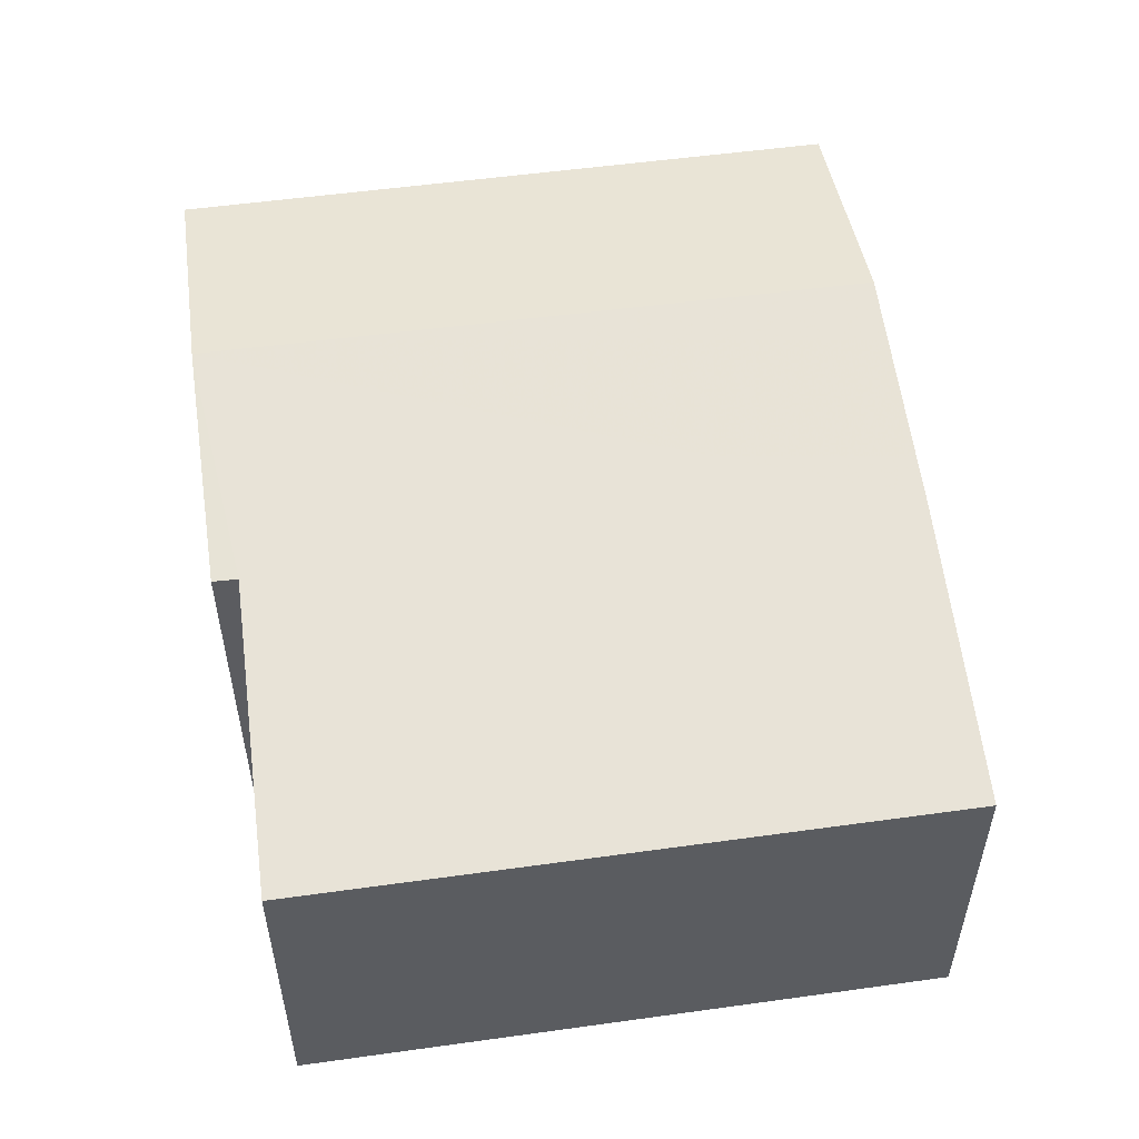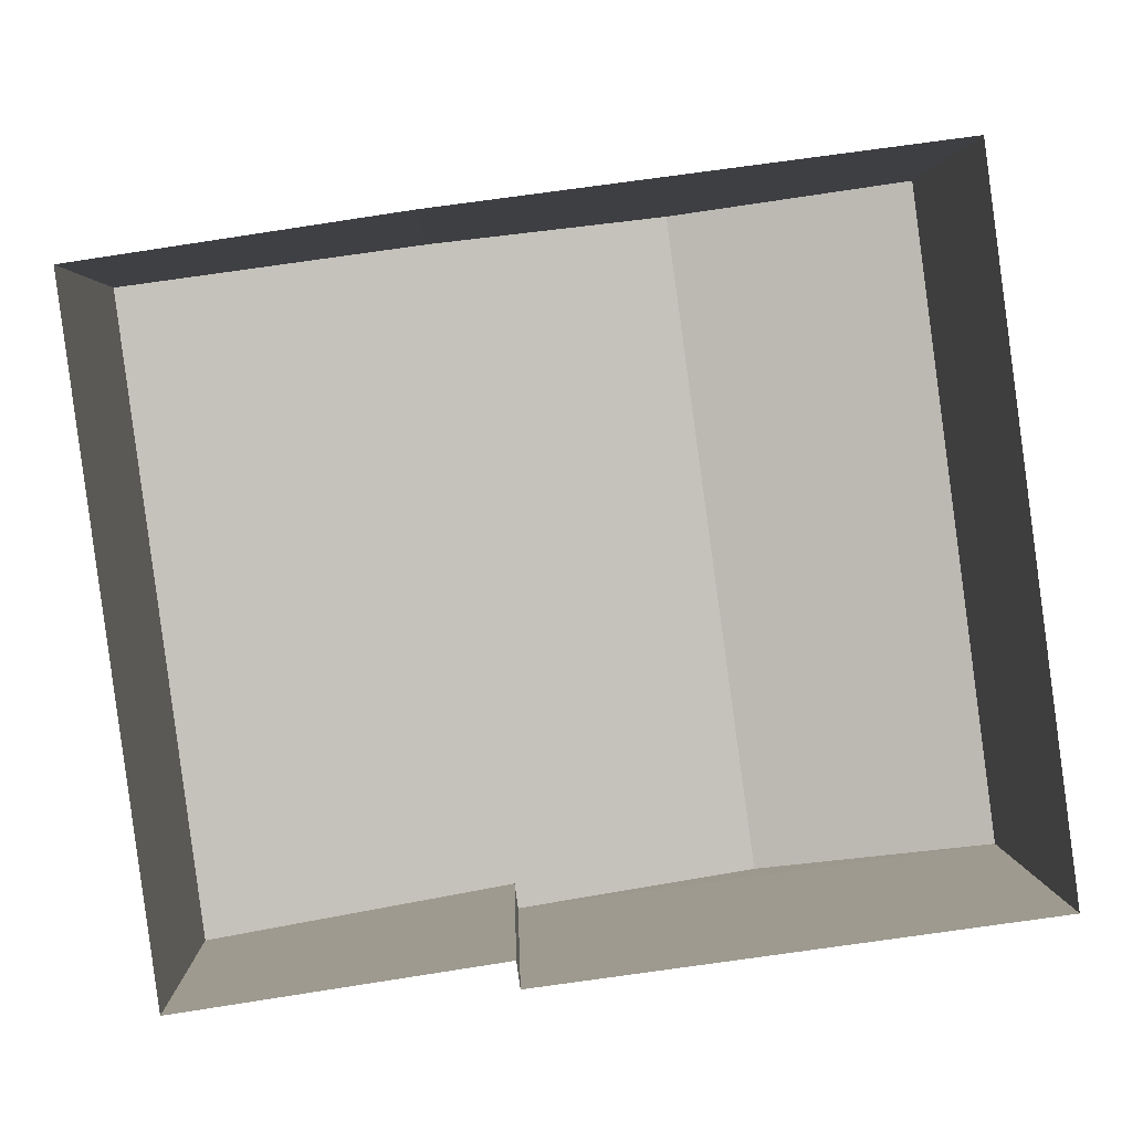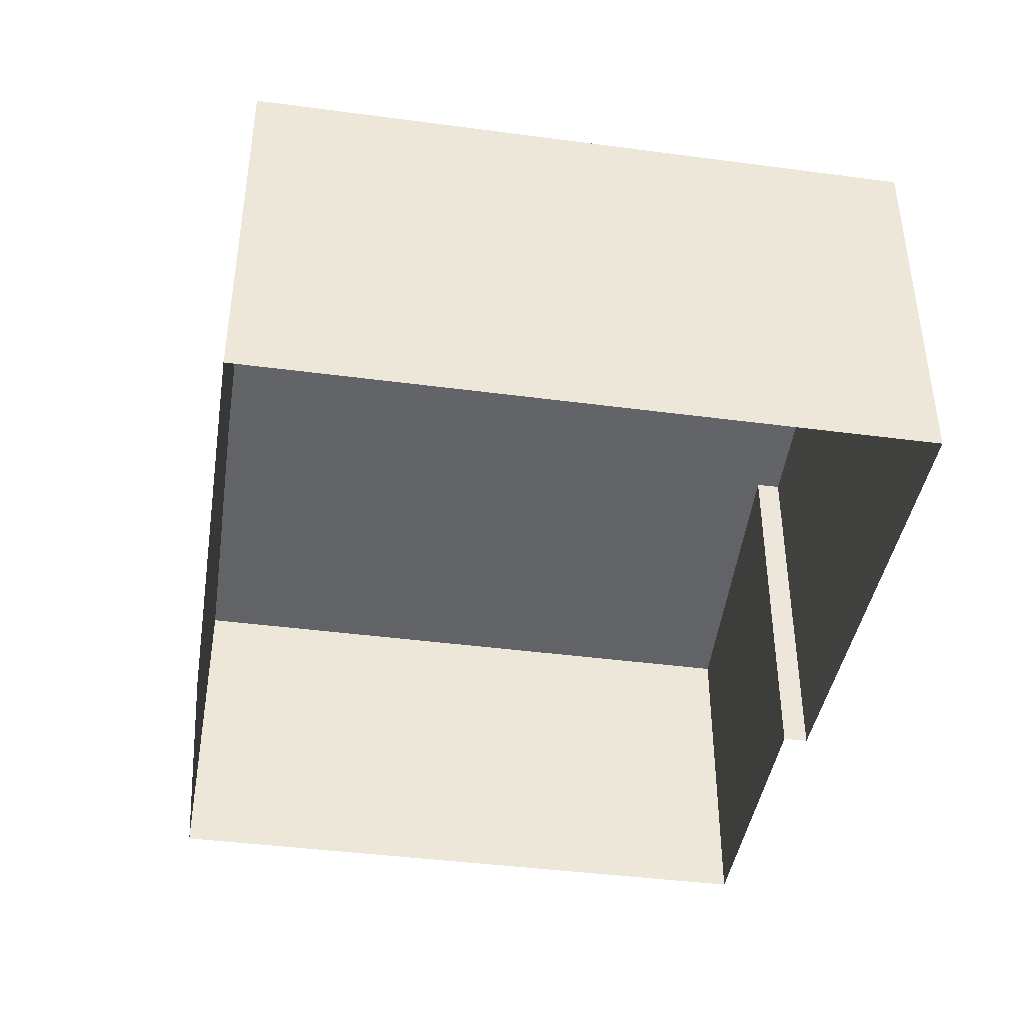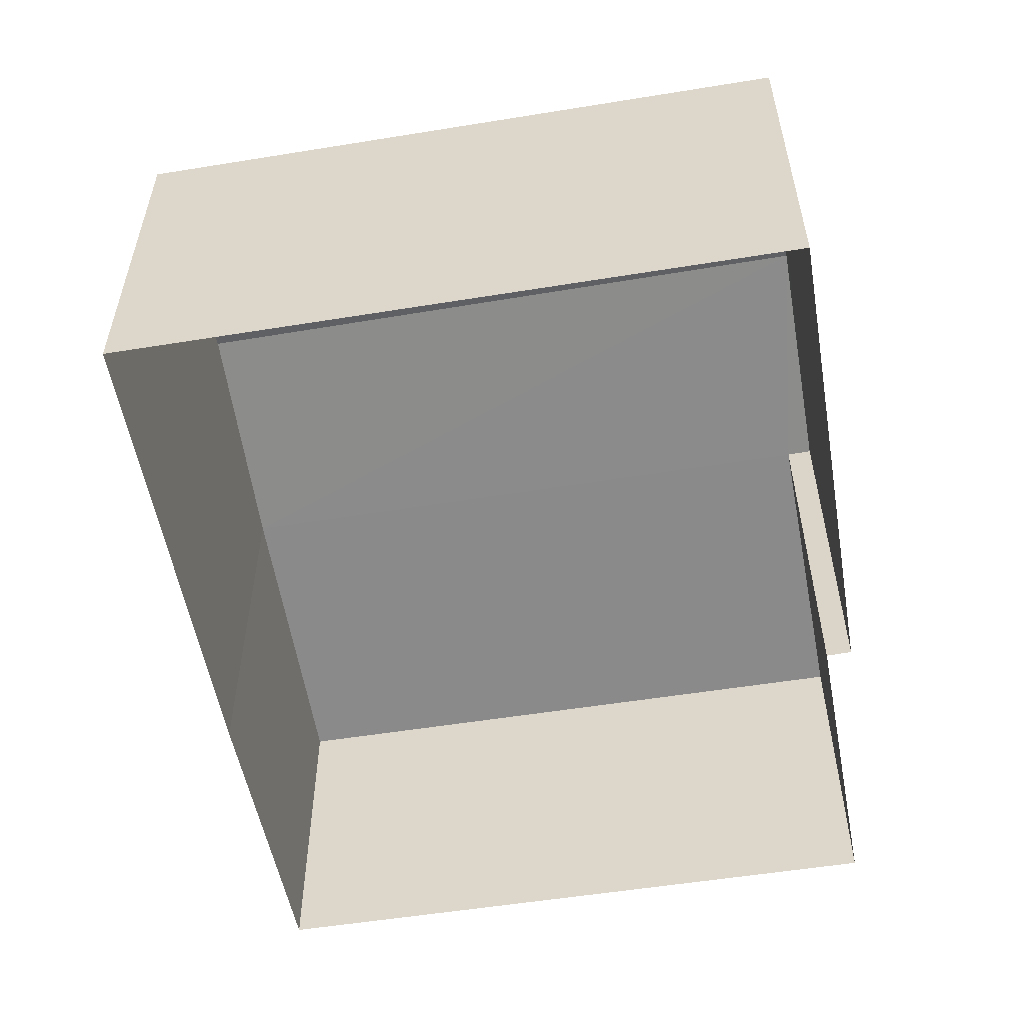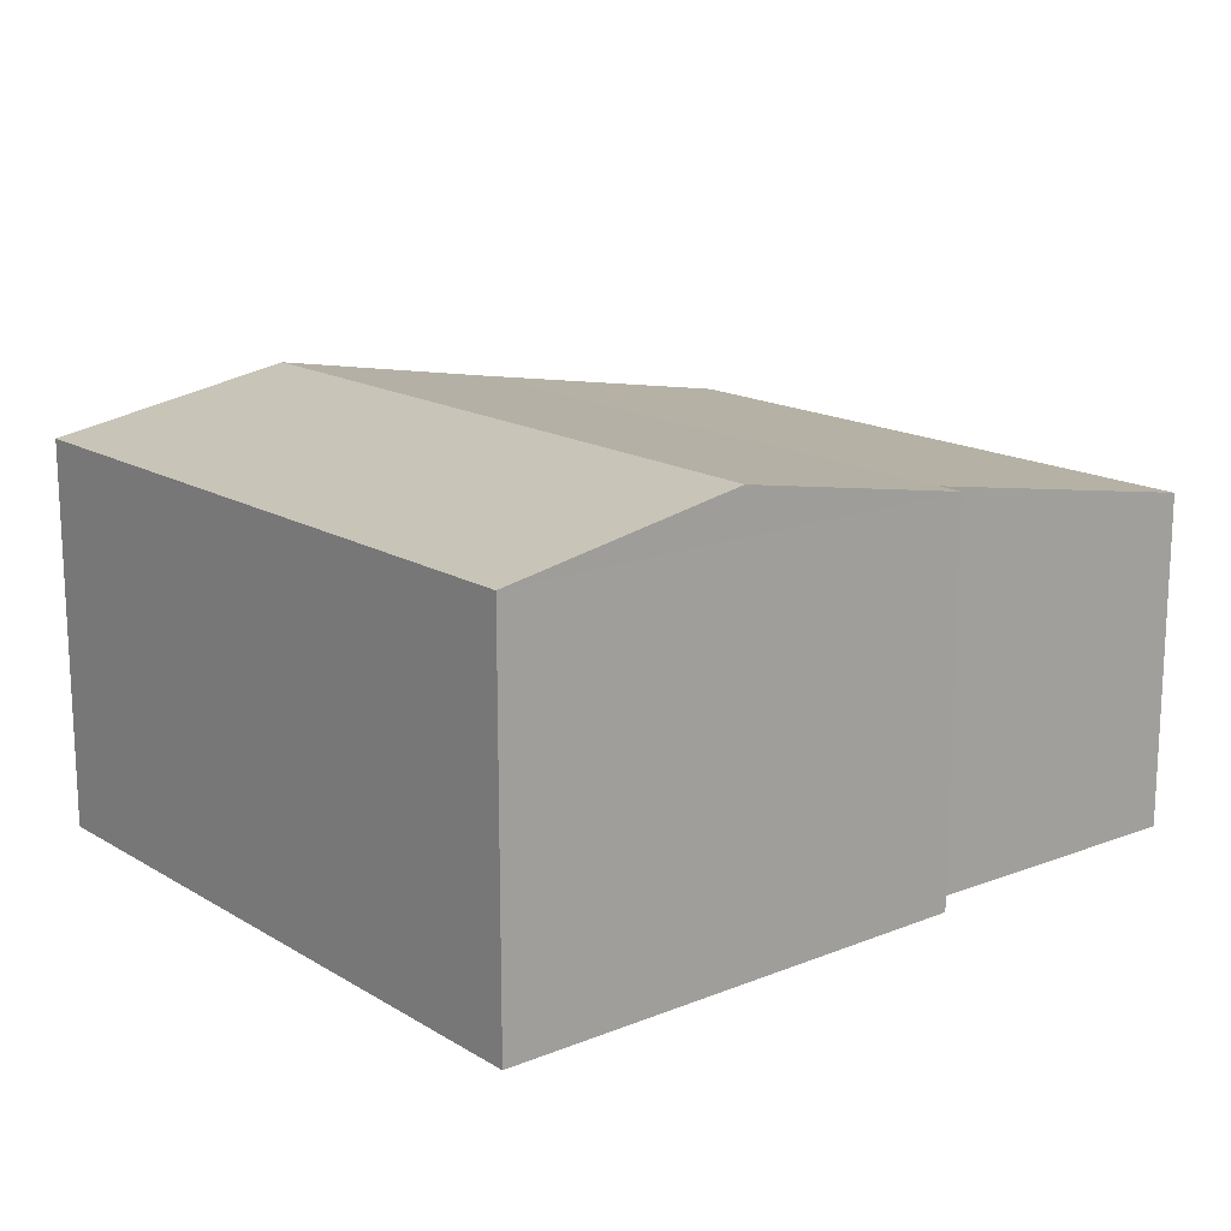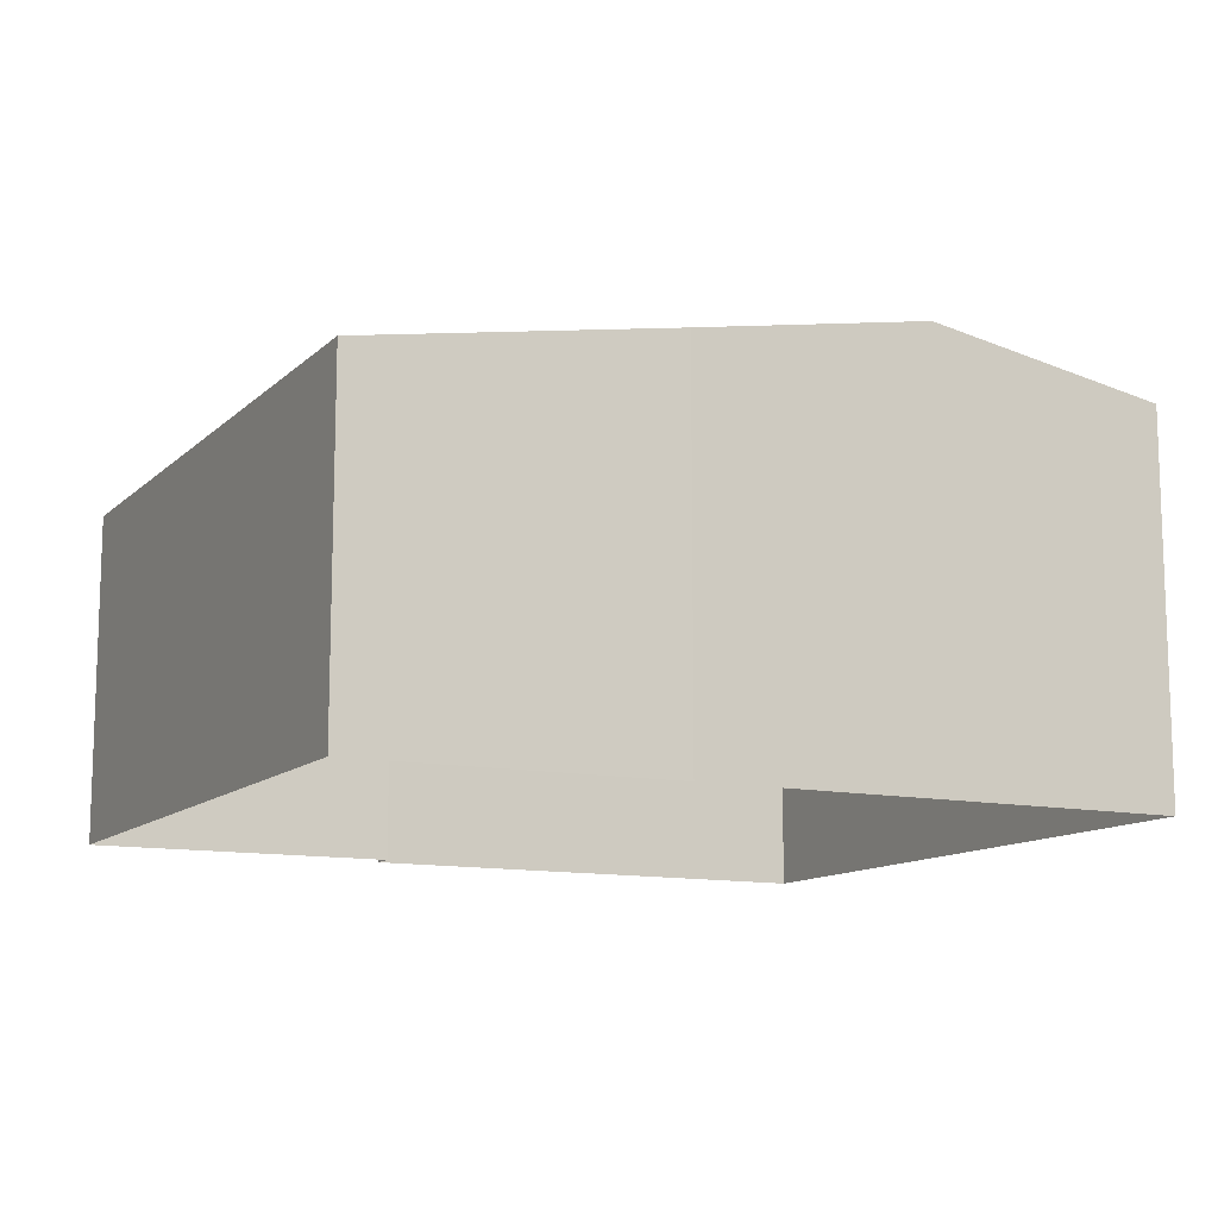
<metadata>
{"format":"obj","ext":"obj","renderer":"f3d","projection":"perspective","resolution":1024,"background":"white","views":[{"elev":53.2,"azim":74.0,"up":"+Z"},{"elev":2.8,"azim":178.6,"up":"+Y"},{"elev":-41.4,"azim":-106.7,"up":"+Z"},{"elev":-54.5,"azim":-87.8,"up":"+Z"},{"elev":16.1,"azim":-47.0,"up":"+Z"},{"elev":-11.9,"azim":145.4,"up":"+Z"}]}
</metadata>
<code>
v -8.901e+04 -9.902e+04 8.054
v -8.902e+04 -9.902e+04 8.054
v -8.902e+04 -9.901e+04 8.054
v -8.901e+04 -9.901e+04 8.054
v -8.901e+04 -9.901e+04 8.054
v -8.901e+04 -9.902e+04 8.054
v -8.9e+04 -9.901e+04 8.054
v -8.9e+04 -9.902e+04 8.053
v -8.901e+04 -9.901e+04 14.69
v -8.901e+04 -9.901e+04 15.43
v -8.901e+04 -9.902e+04 15.43
v -8.901e+04 -9.901e+04 14.69
v -8.901e+04 -9.902e+04 14.69
v -8.901e+04 -9.902e+04 14.69
v -8.9e+04 -9.902e+04 13.79
v -8.9e+04 -9.901e+04 13.79
v -8.902e+04 -9.902e+04 14.69
v -8.902e+04 -9.901e+04 14.69
f 1 2 3
f 3 4 5
f 1 6 2
f 7 8 1
f 5 7 1
f 5 1 3
f 9 10 11
f 9 11 12
f 11 13 14
f 12 11 14
f 14 15 16
f 12 14 16
f 17 10 18
f 11 10 17
f 13 2 6
f 13 17 2
f 1 13 6
f 1 14 13
f 11 17 13
f 3 9 4
f 3 18 9
f 17 3 2
f 17 18 3
f 16 7 5
f 12 16 5
f 15 8 7
f 16 15 7
f 15 1 8
f 15 14 1
f 18 10 9
f 5 4 9
f 12 5 9

</code>
